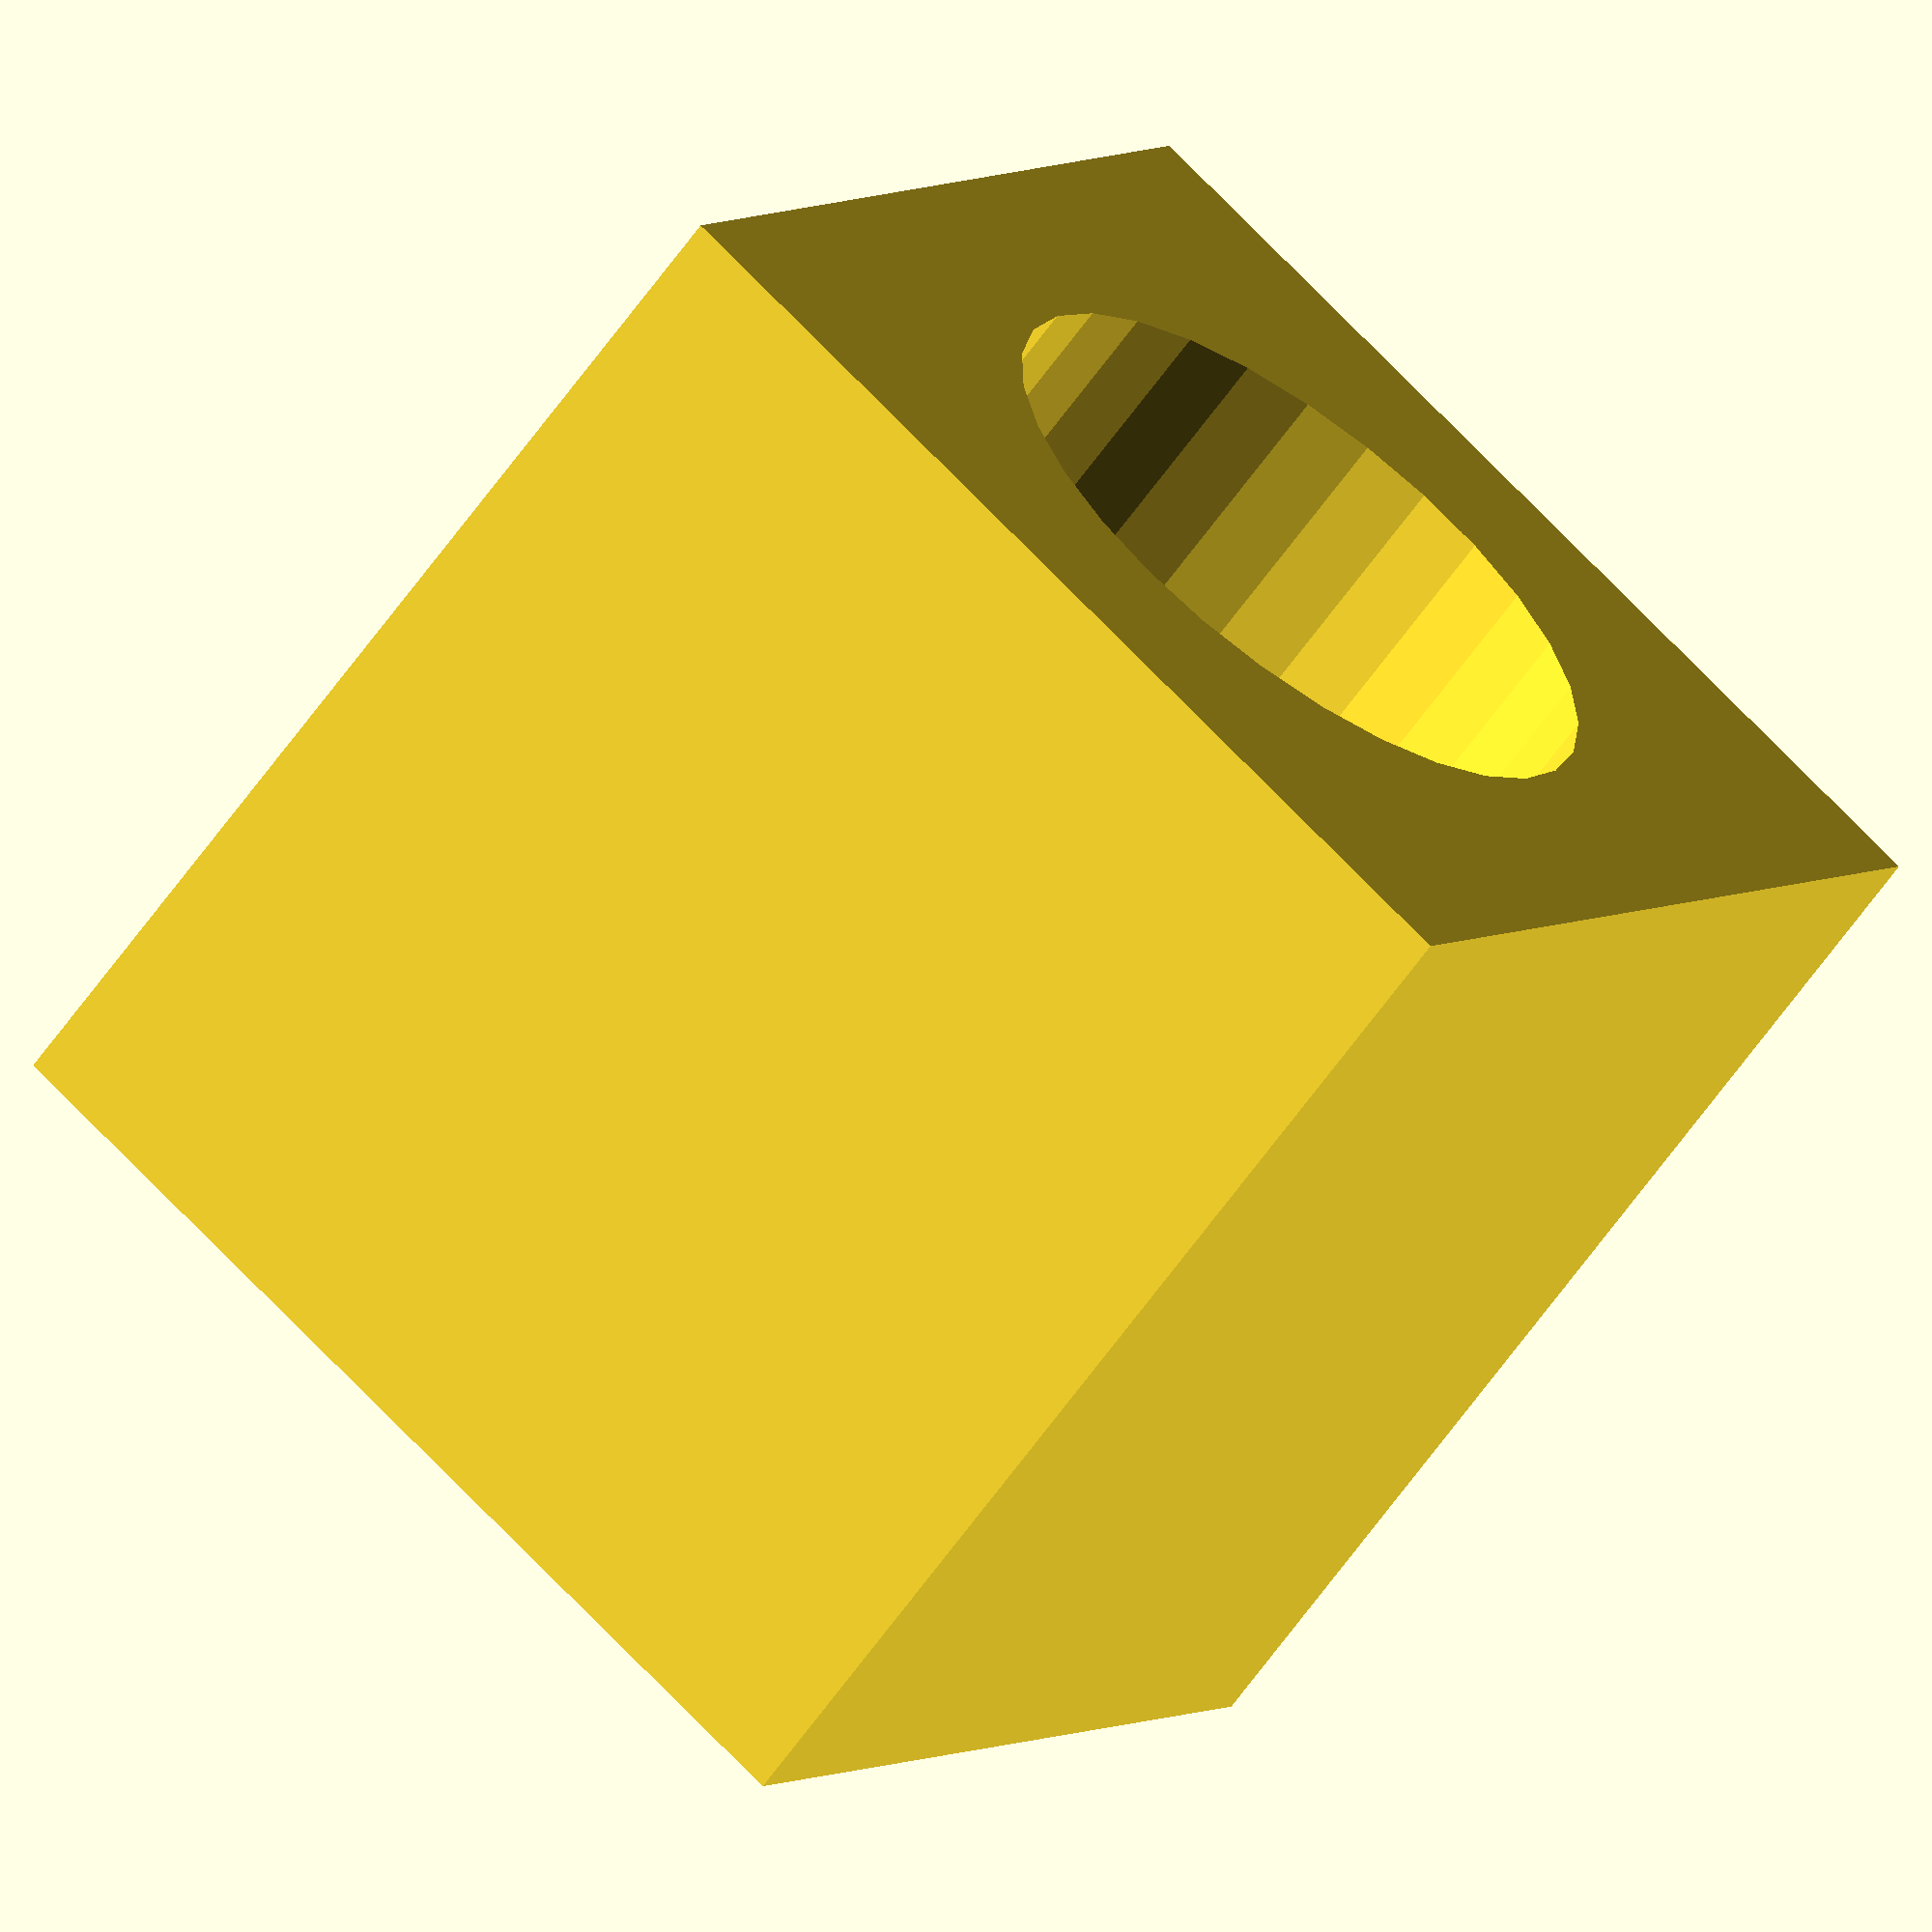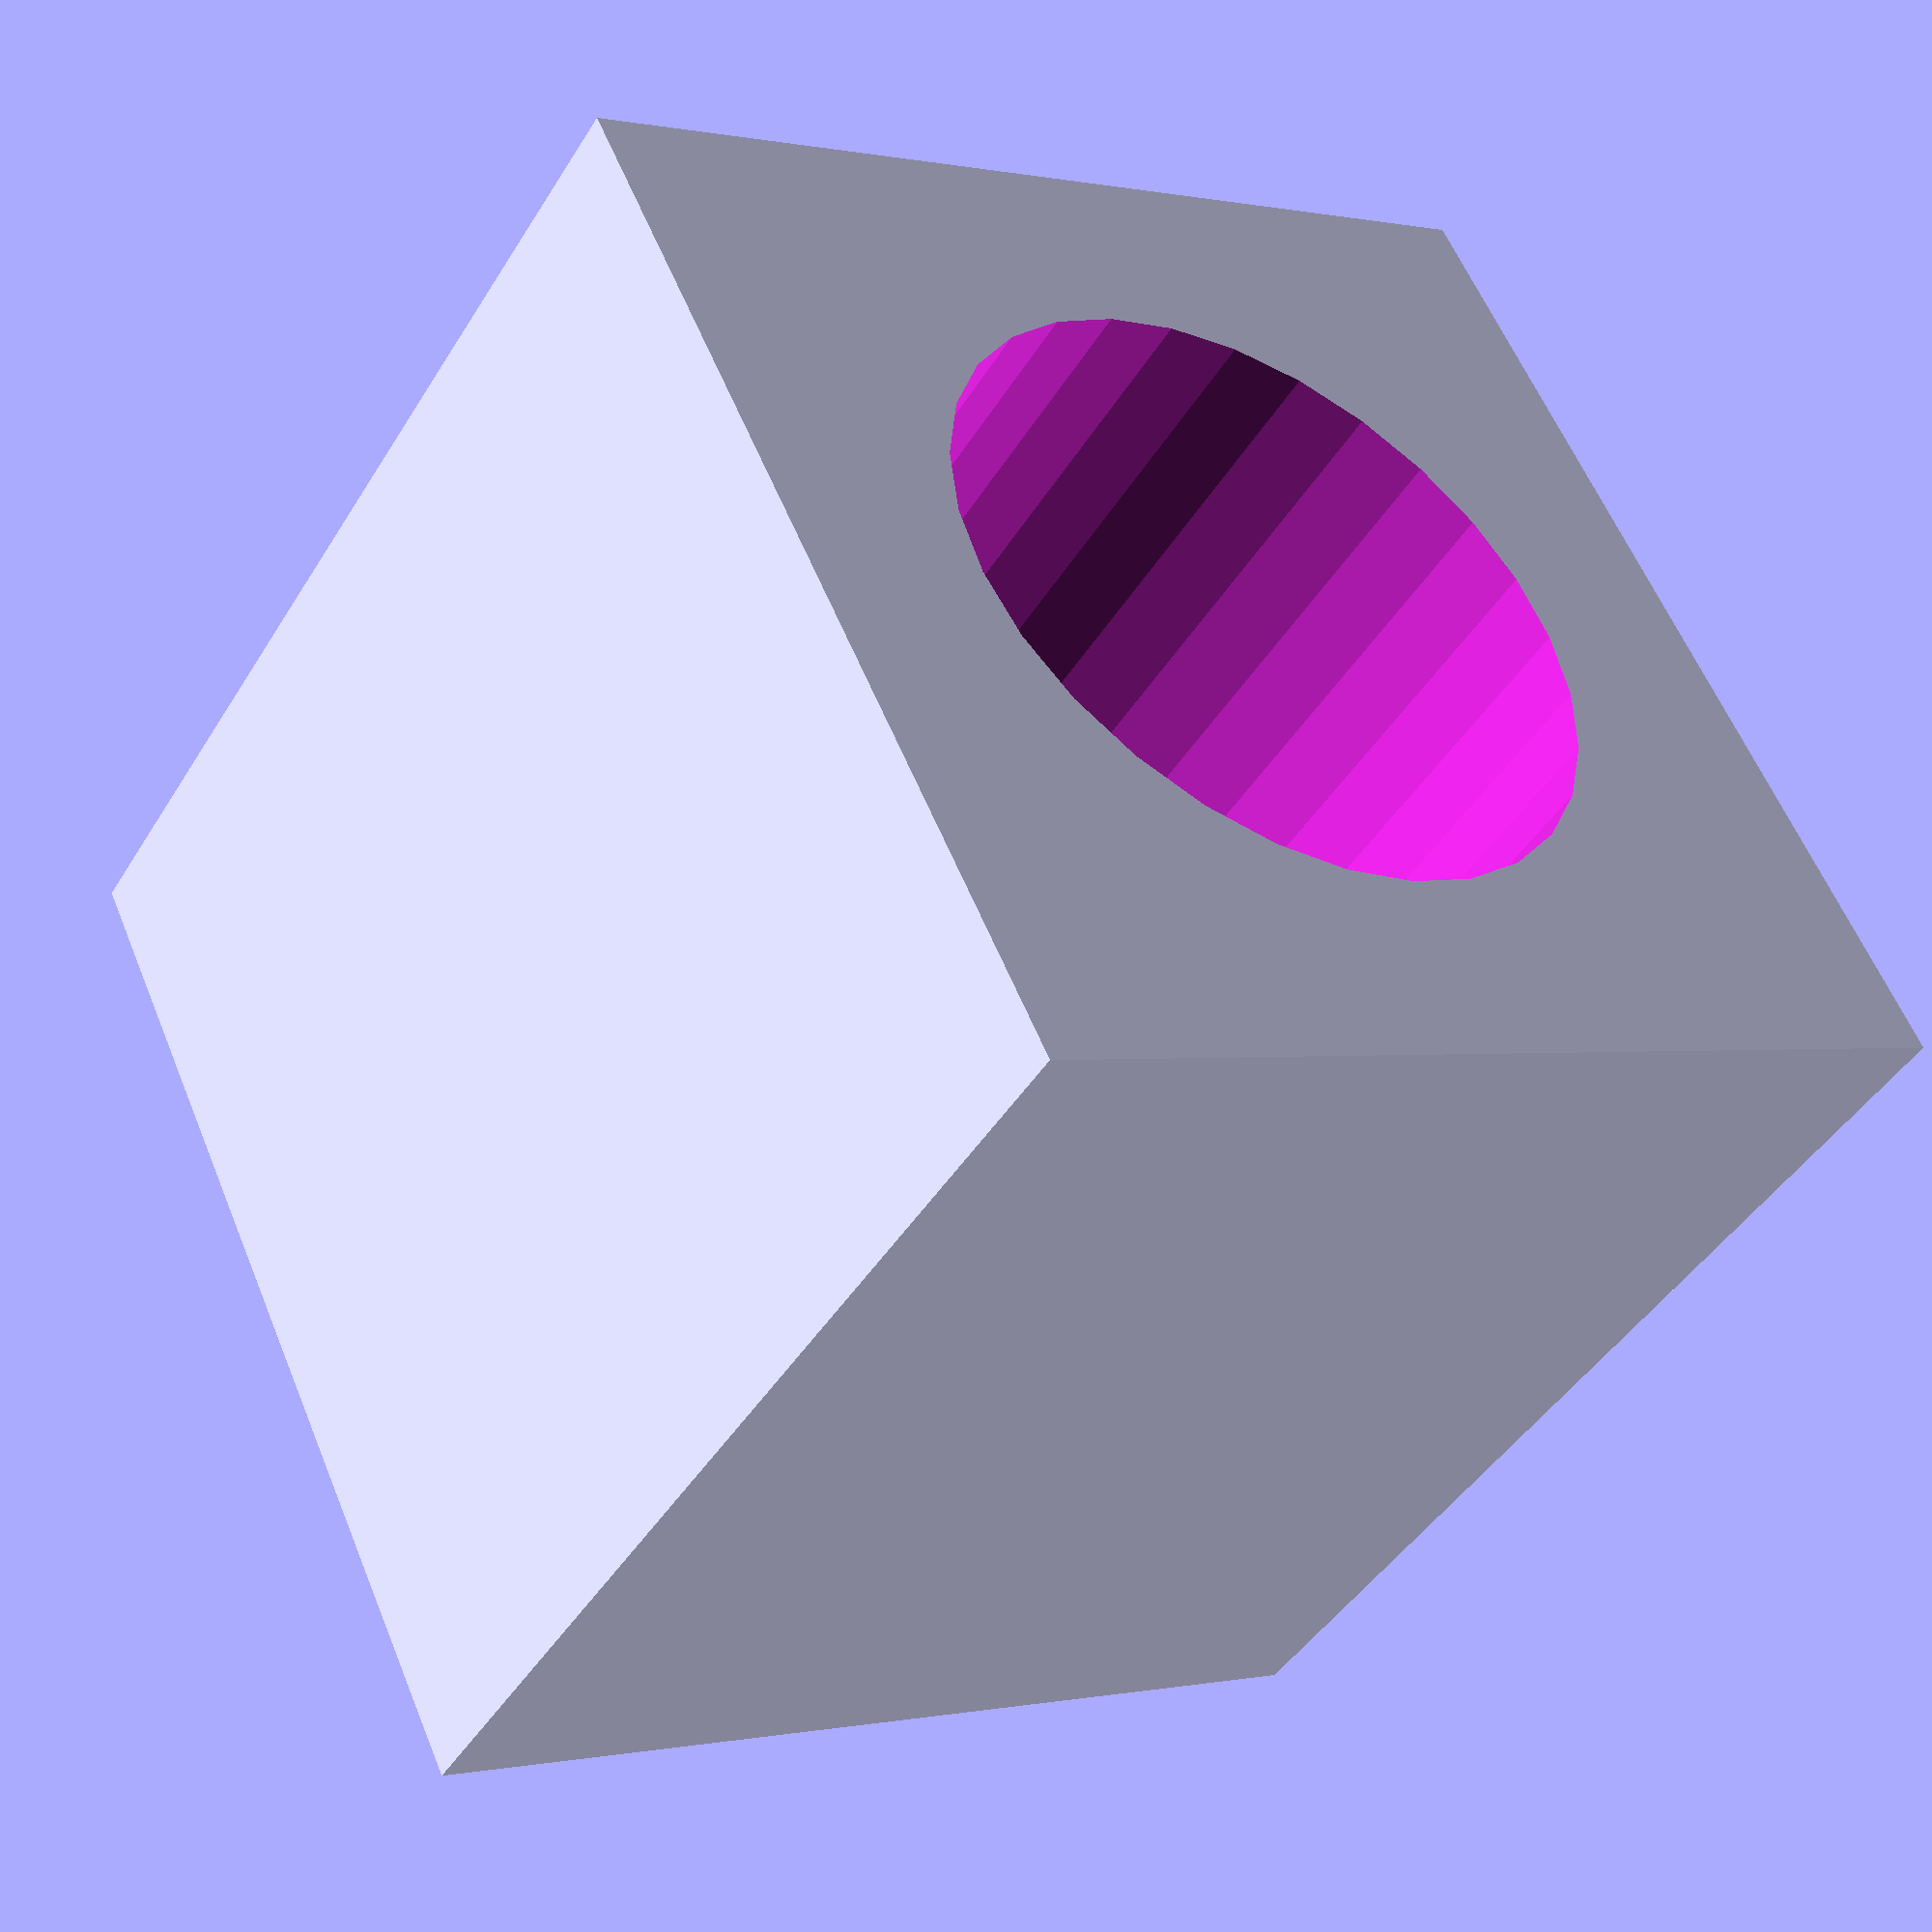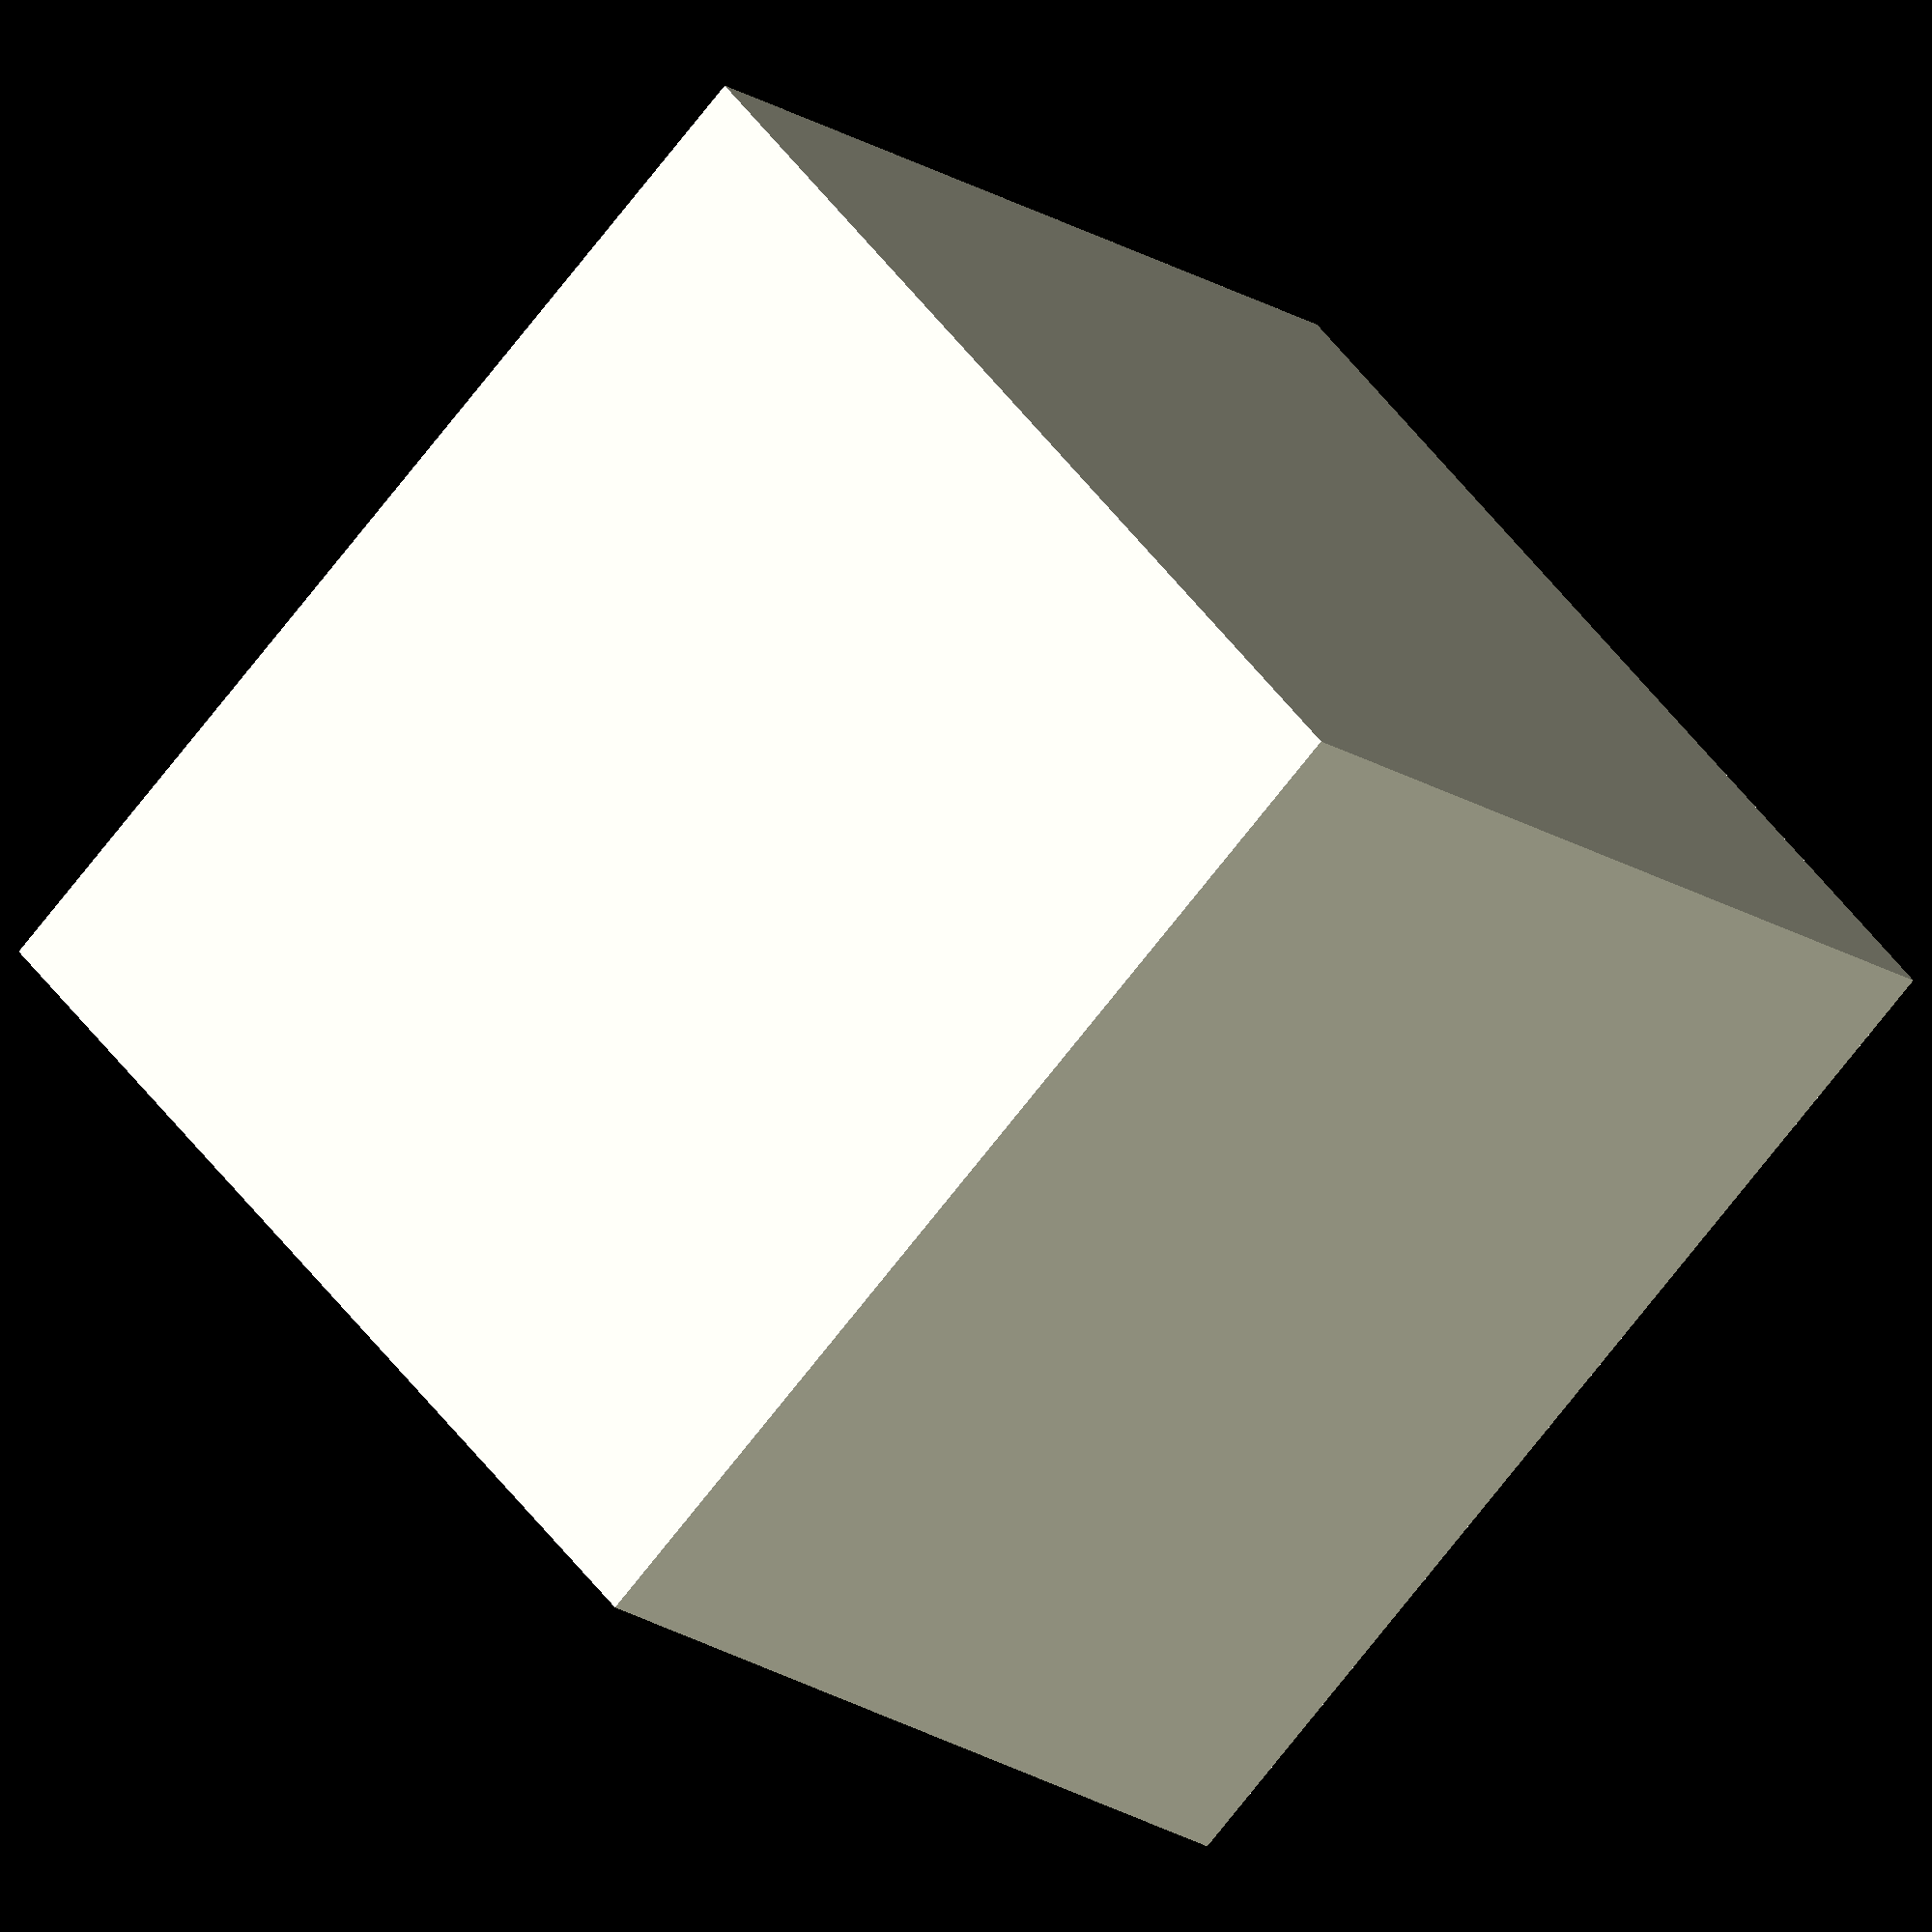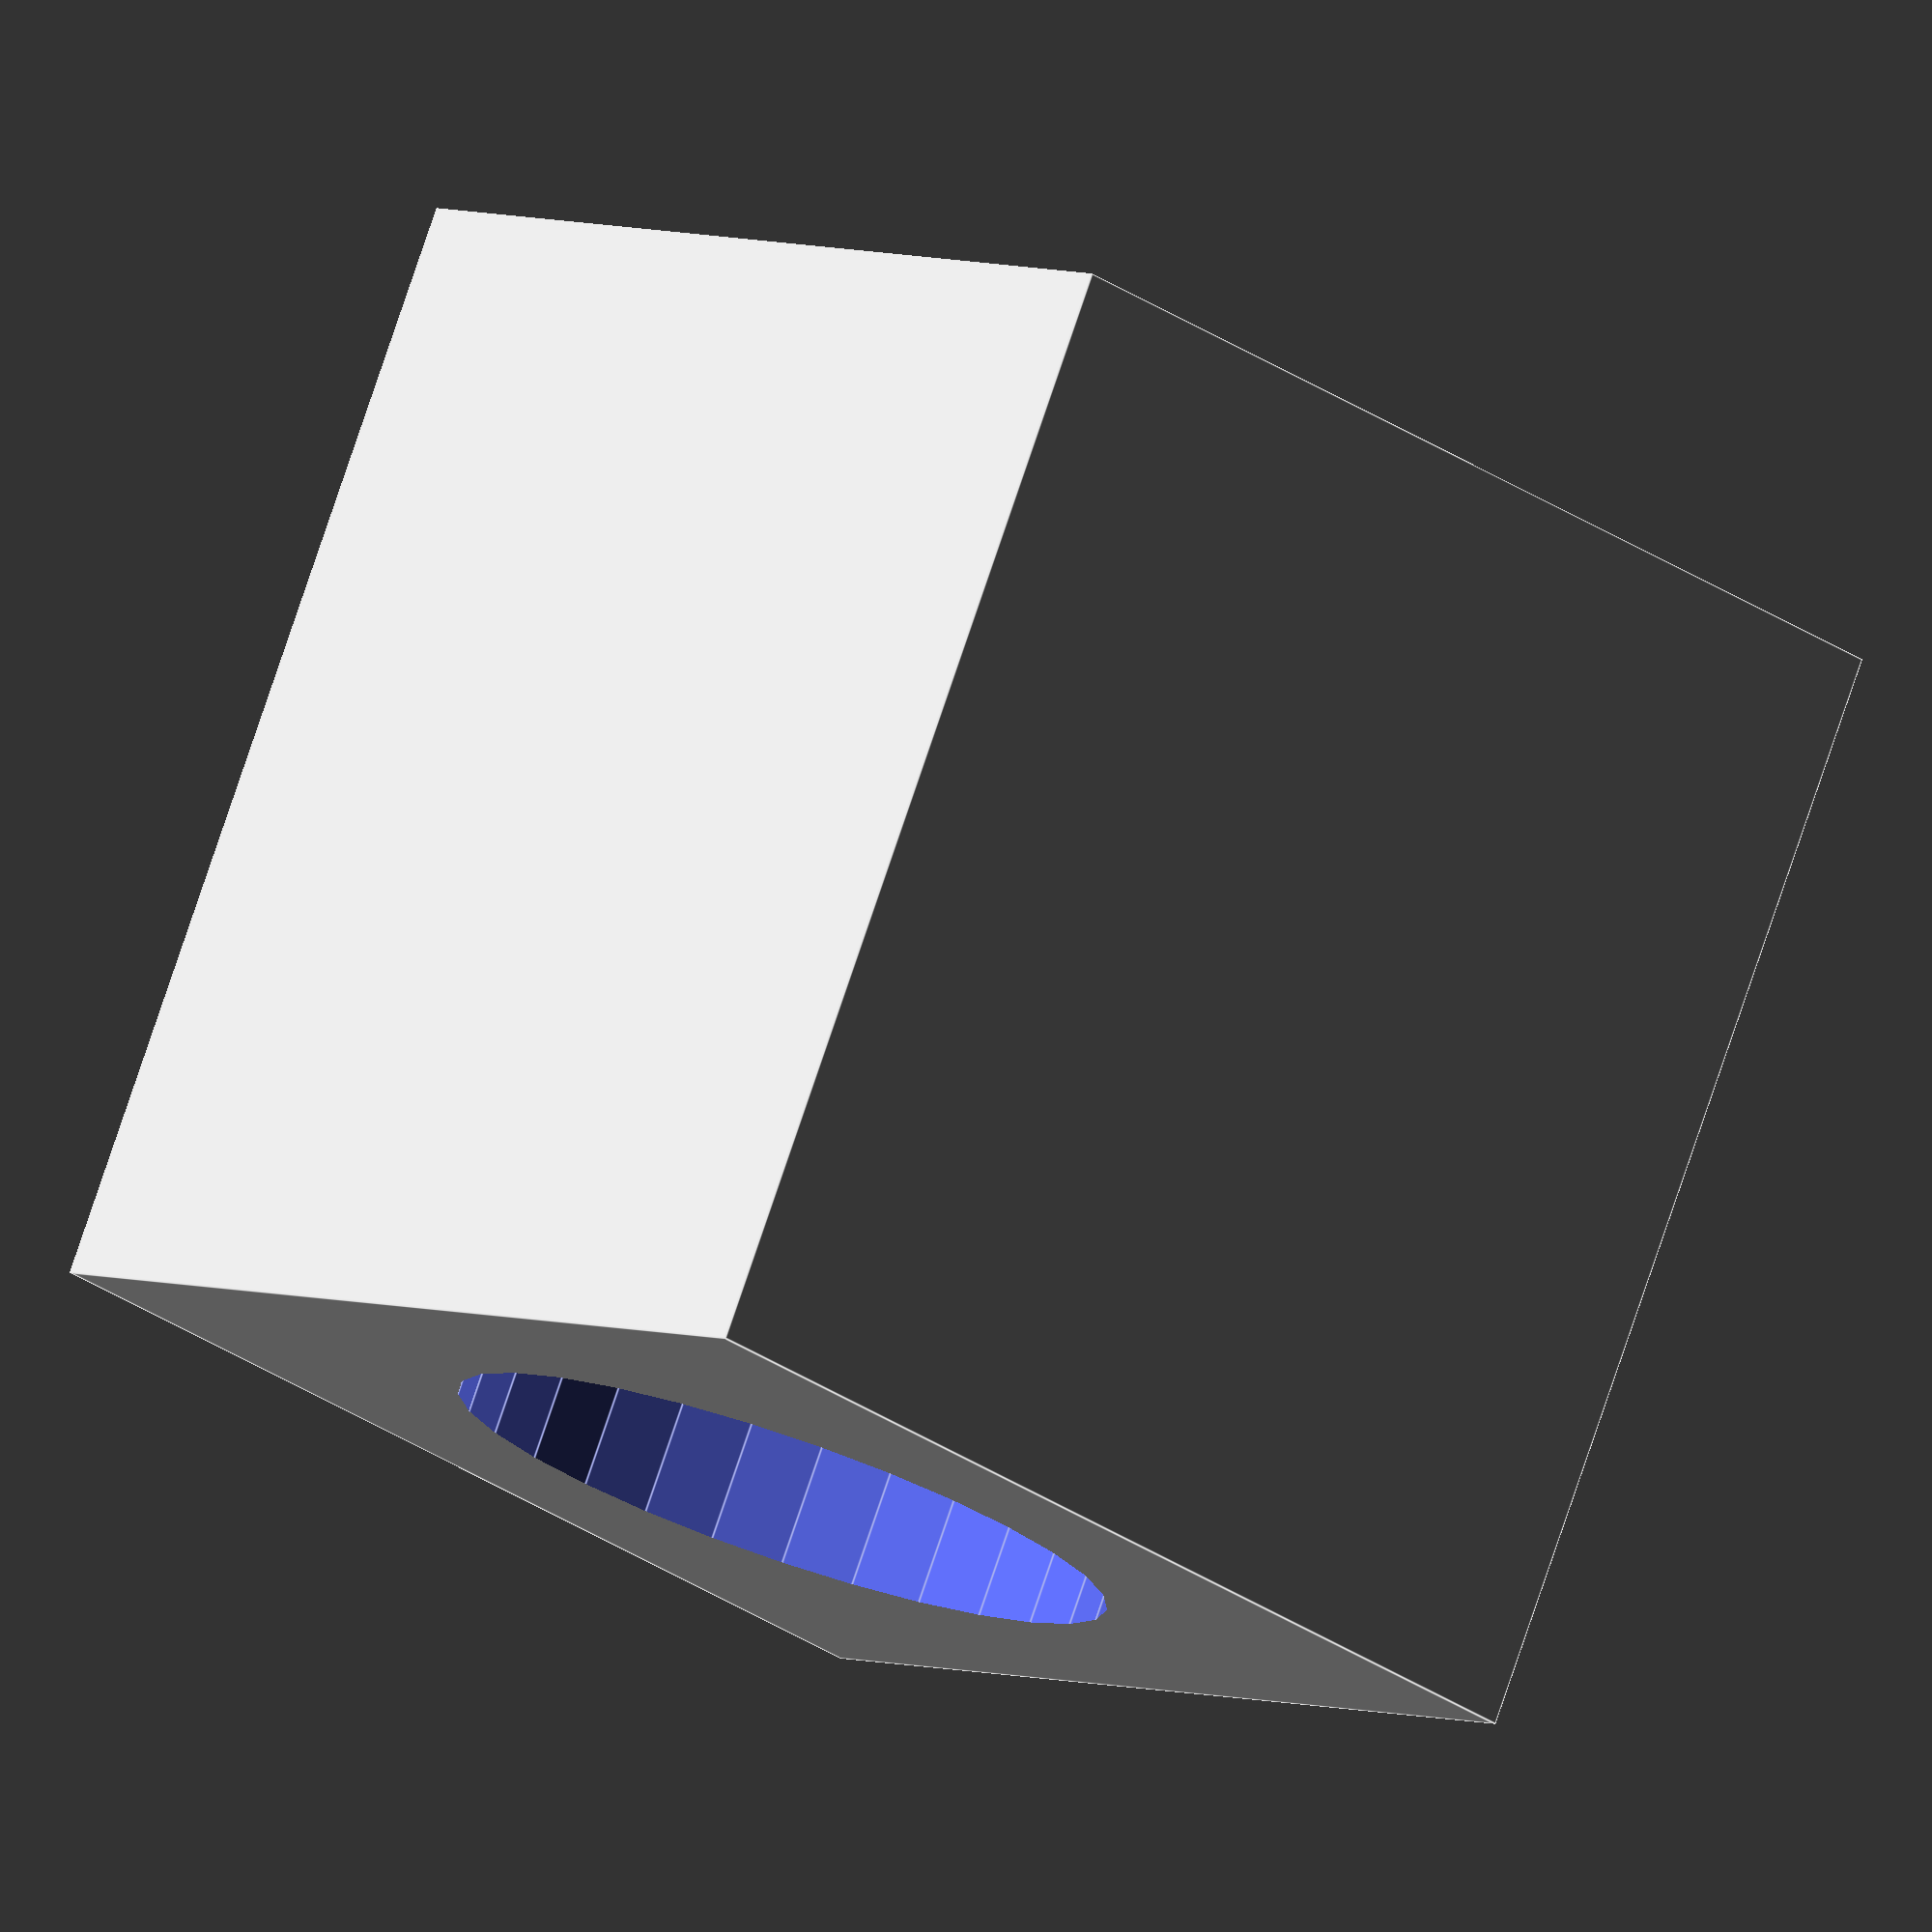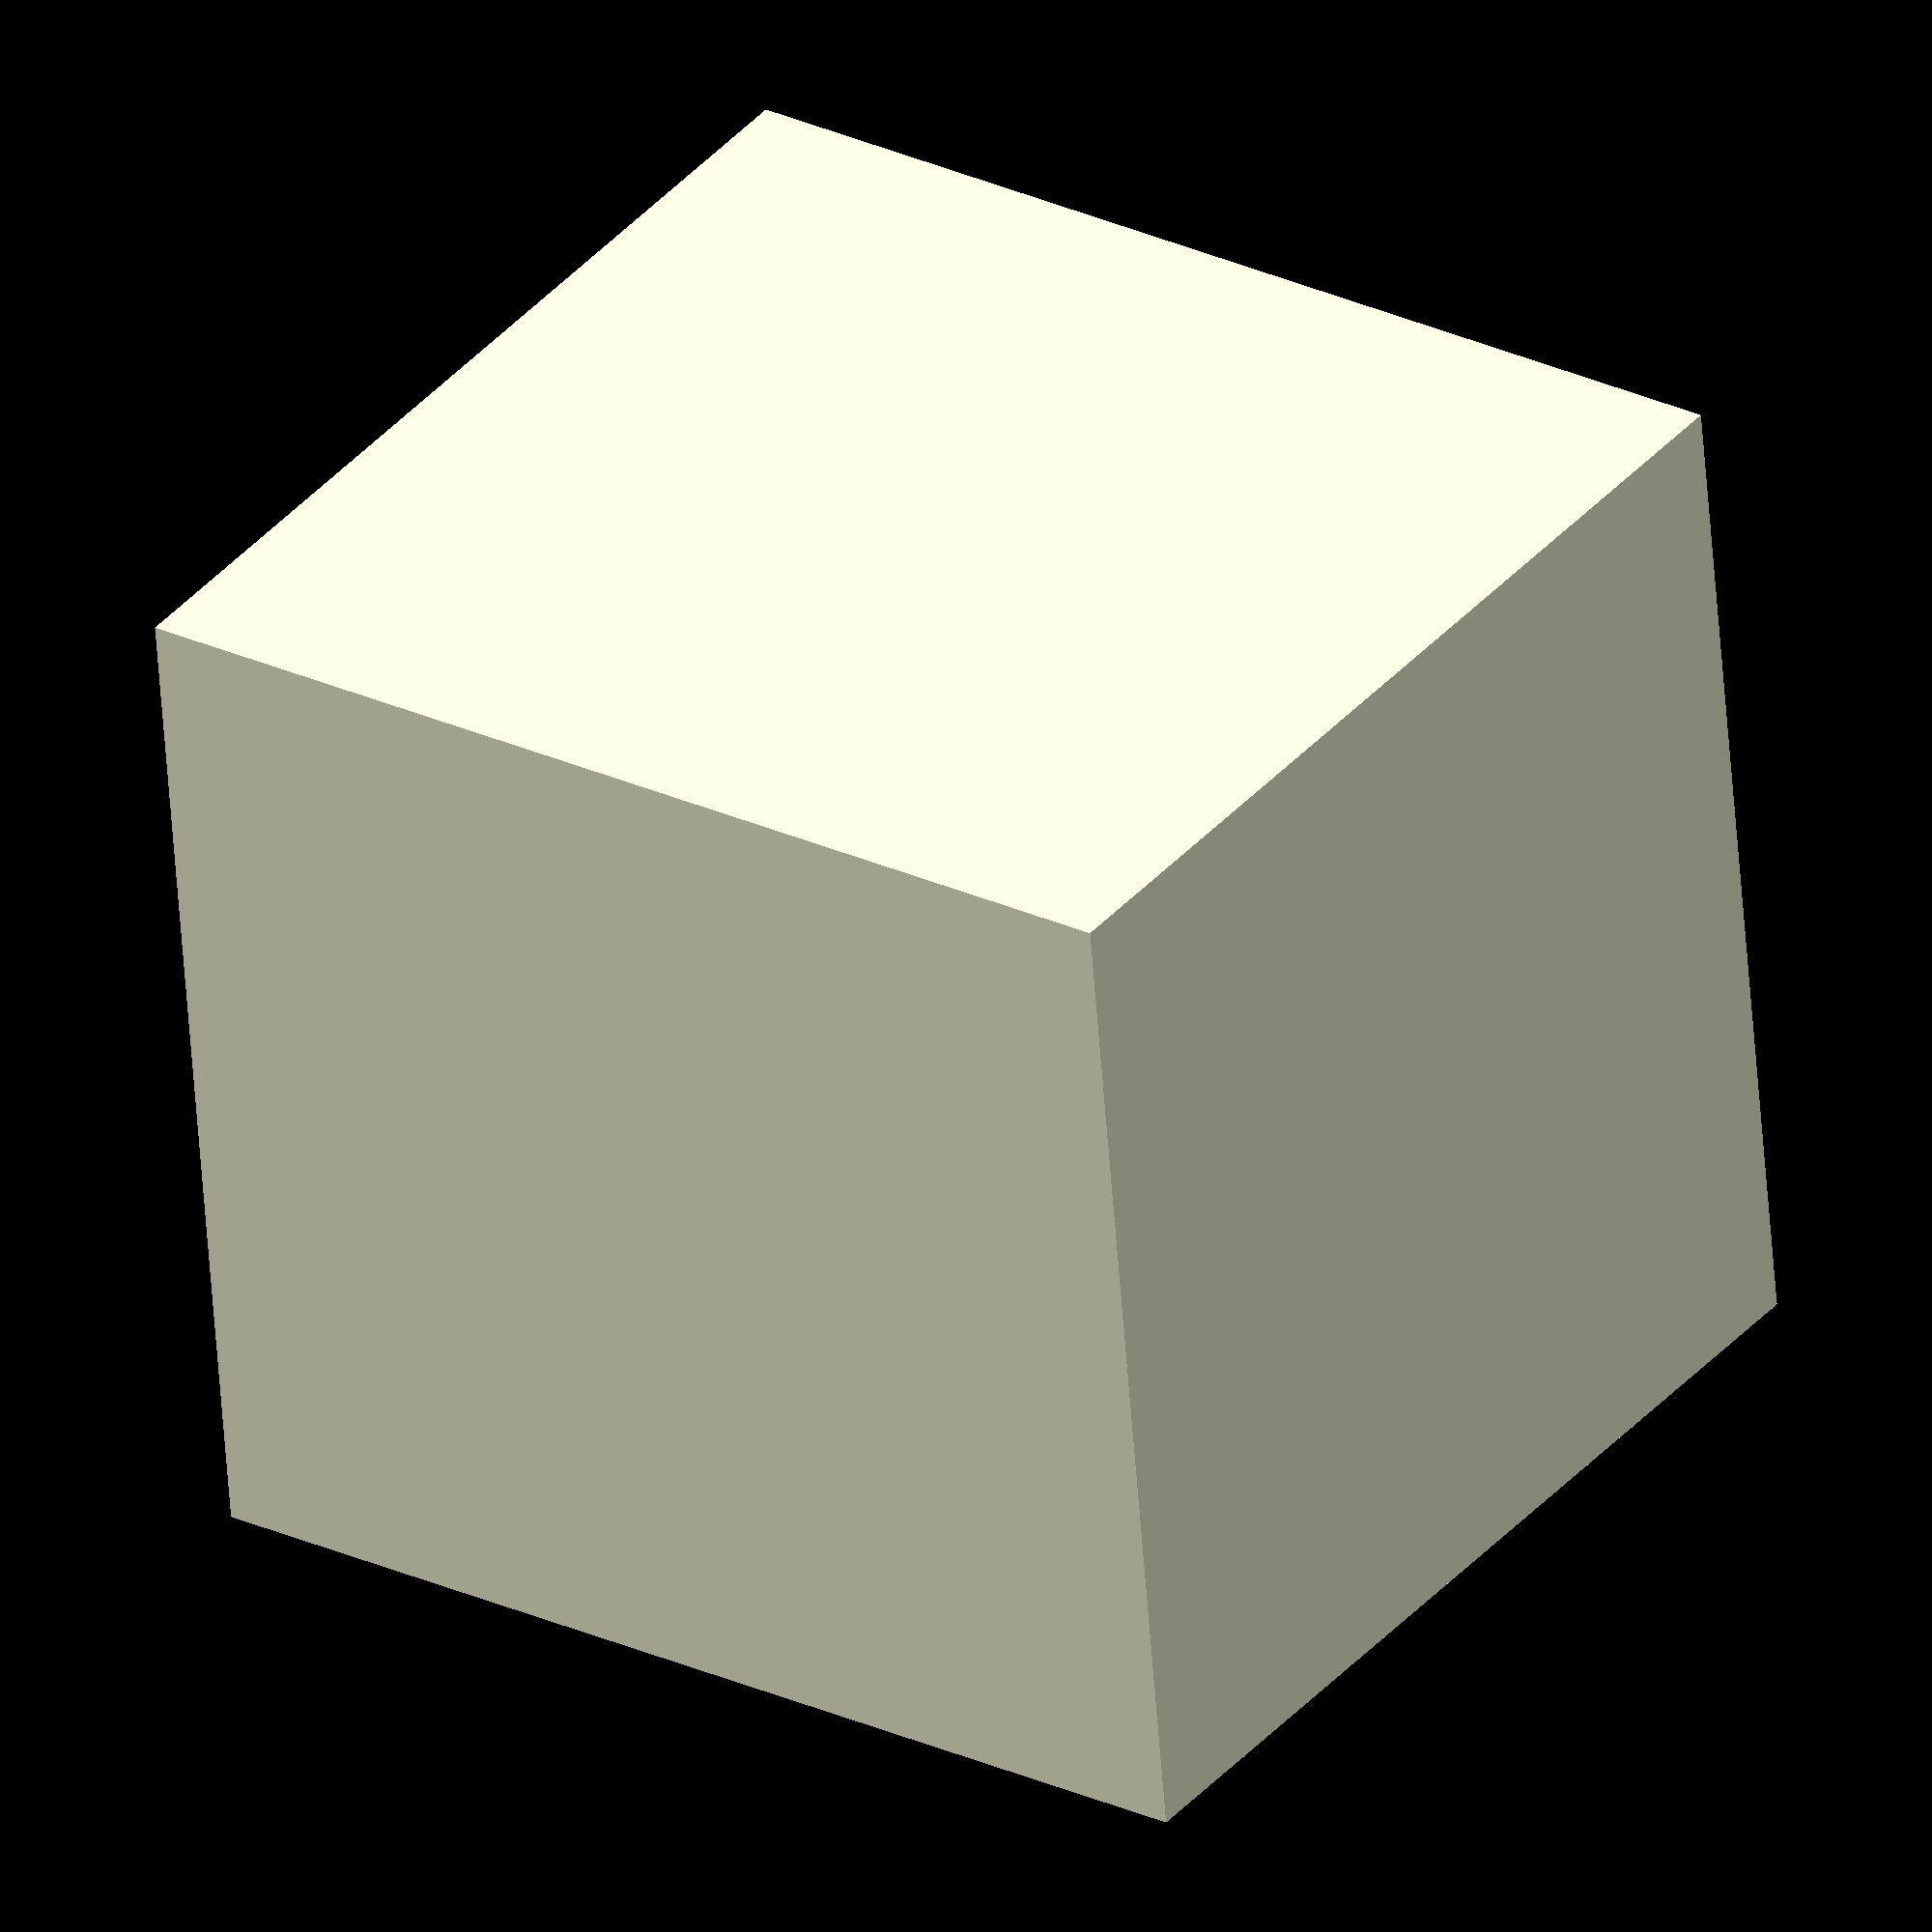
<openscad>
screwdriverDiameter=18;
plugBack=8;
plugDepth=5;
plugFront=3;
plugWidth=11;
plugHeight=3;
hangerHeight=30;
hangerWalls=5;

width=18+(hangerWalls*2);
depth=width;
height=hangerHeight;

difference(){
    union(){
        cube([width,depth,height]);
    }
    union(){
        translate([width/2,depth/2,plugHeight+1]) cylinder(d=screwdriverDiameter,h=hangerHeight-plugHeight);
    }
}
</openscad>
<views>
elev=244.7 azim=302.7 roll=215.7 proj=o view=wireframe
elev=224.4 azim=334.2 roll=209.7 proj=p view=solid
elev=254.1 azim=225.2 roll=38.1 proj=o view=solid
elev=100.8 azim=220.4 roll=161.3 proj=o view=edges
elev=332.4 azim=97.1 roll=125.2 proj=o view=solid
</views>
